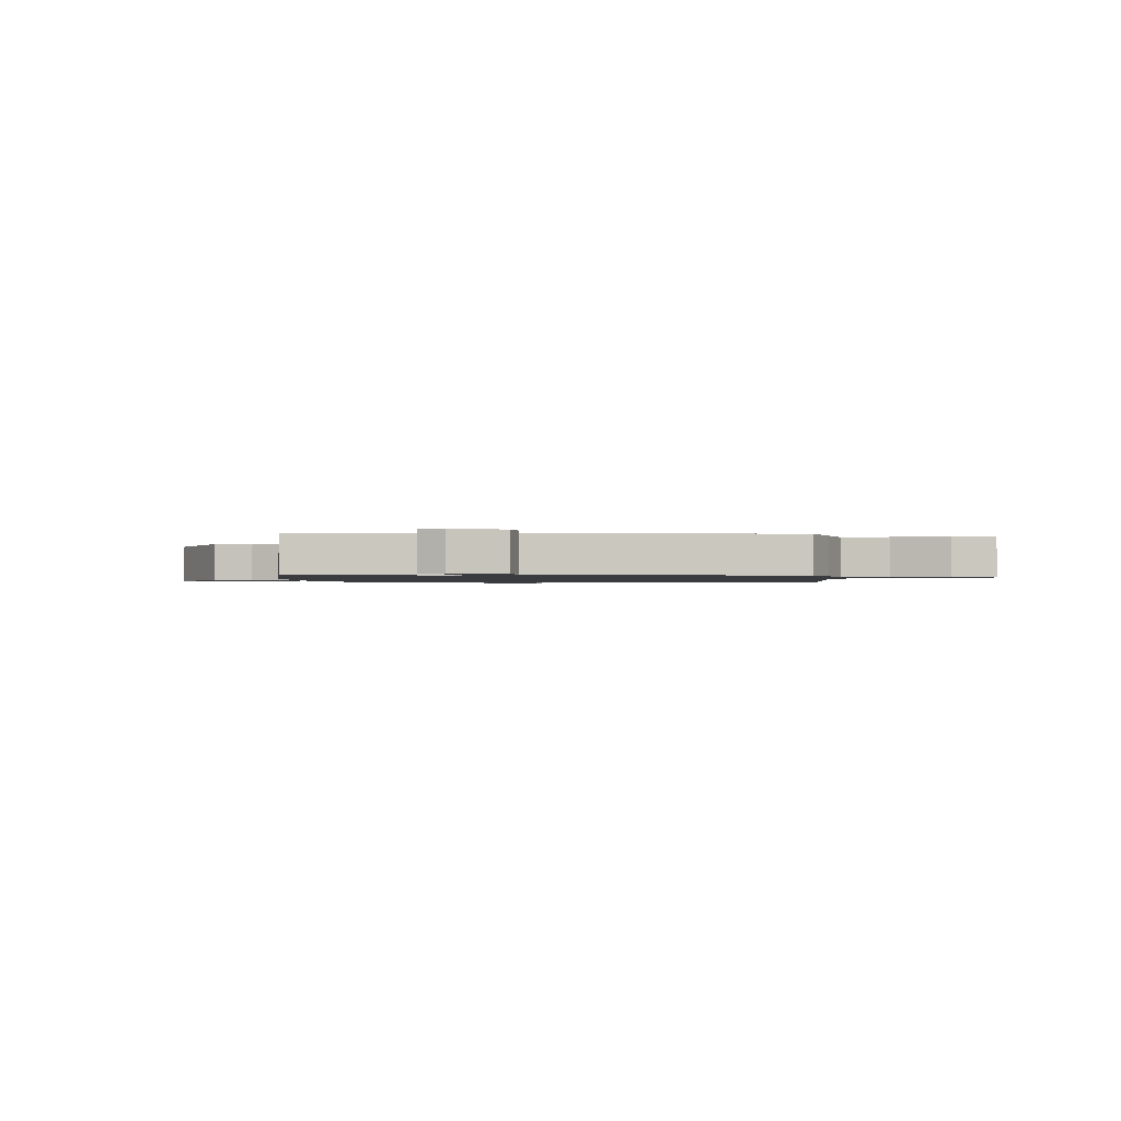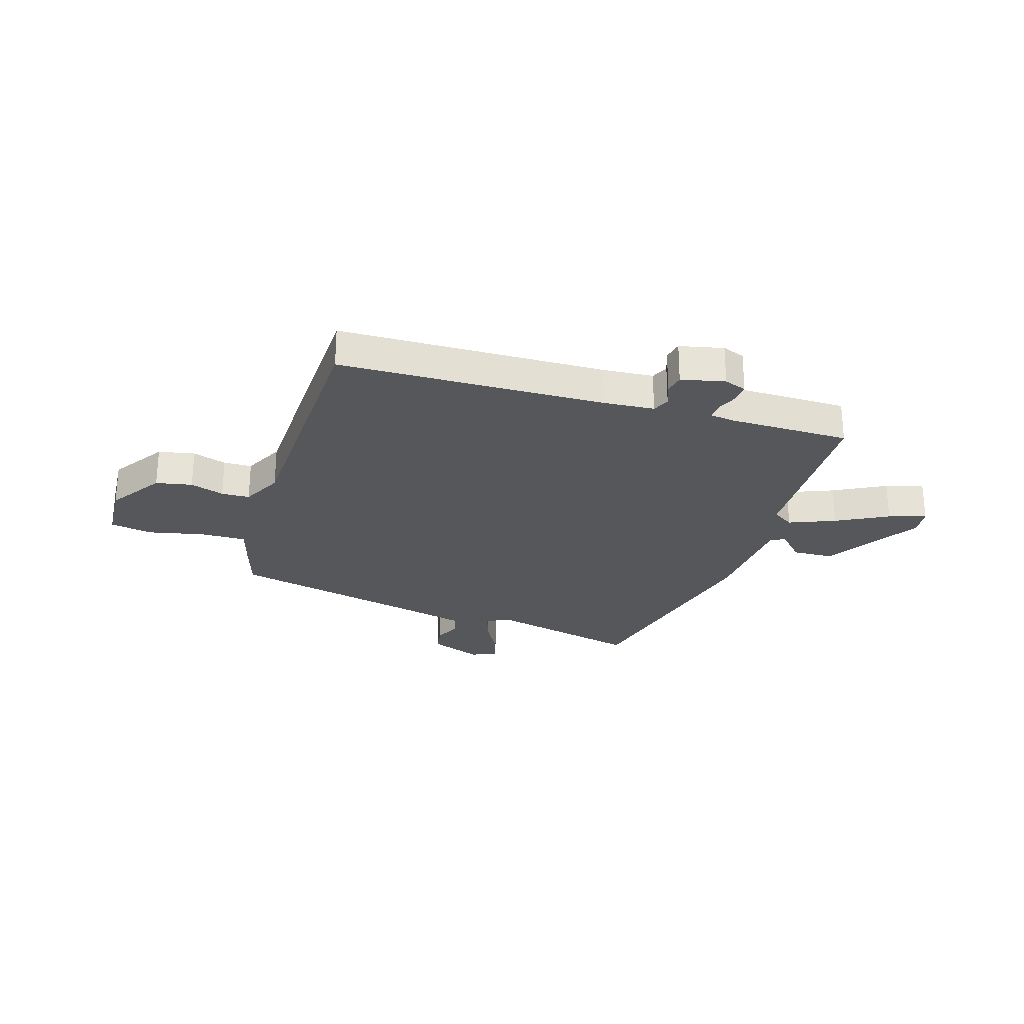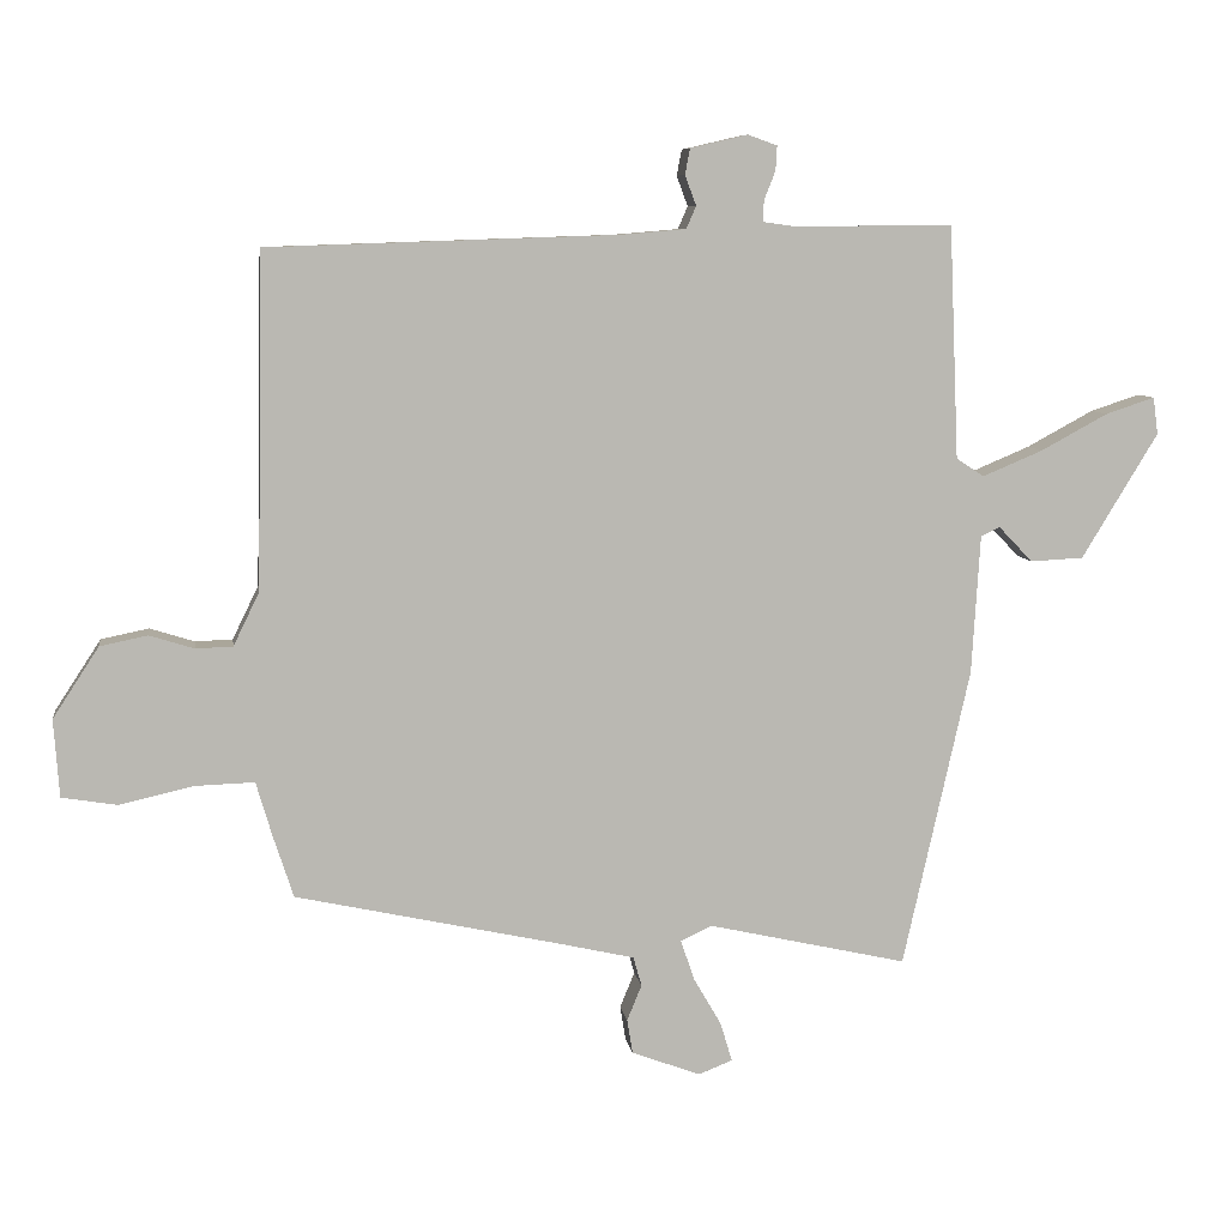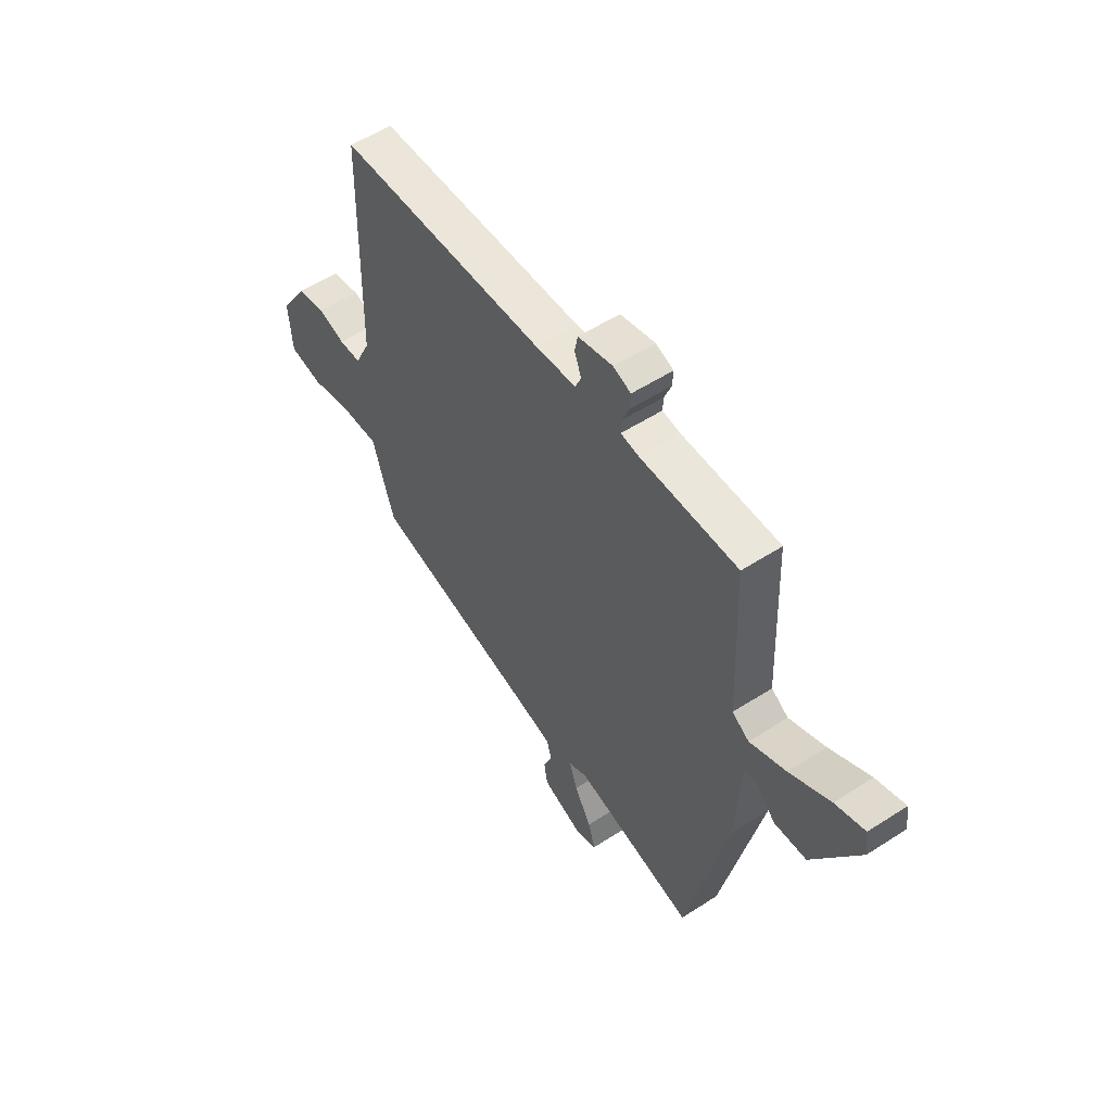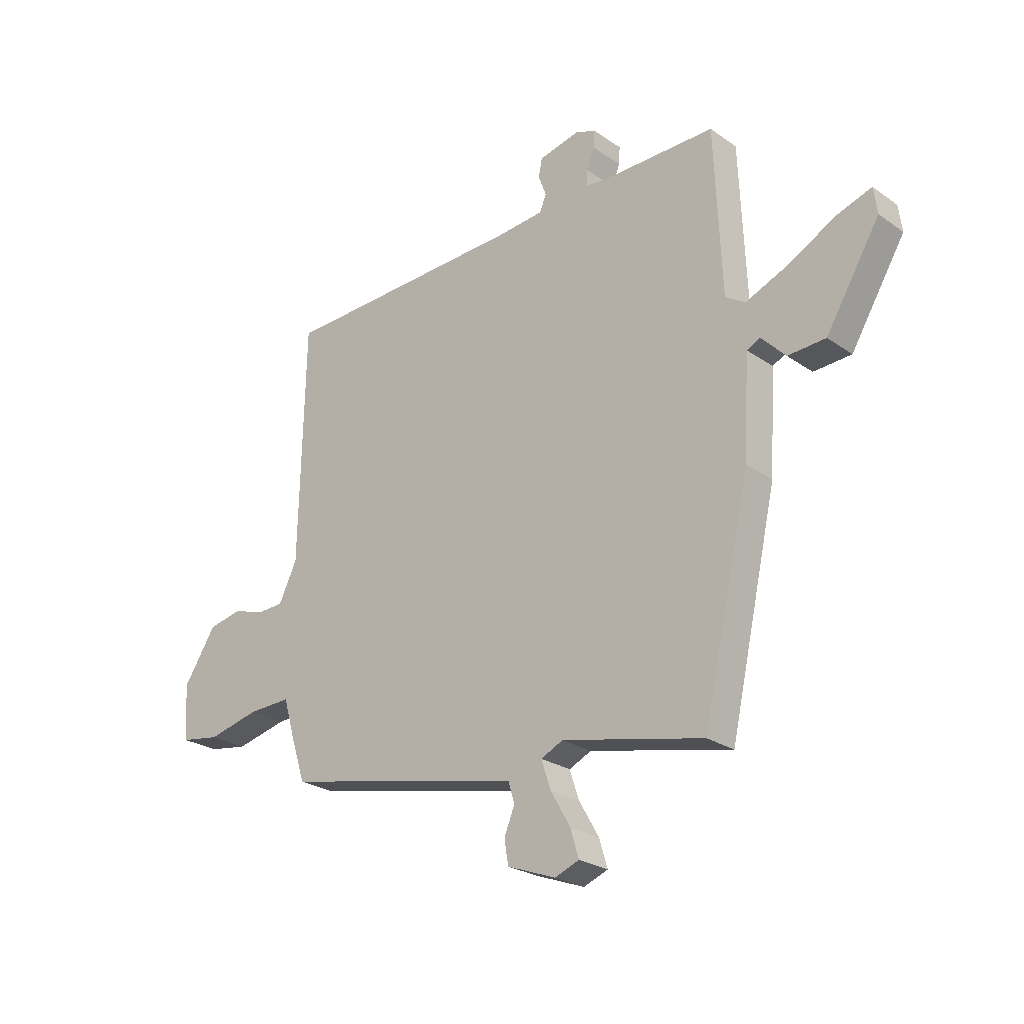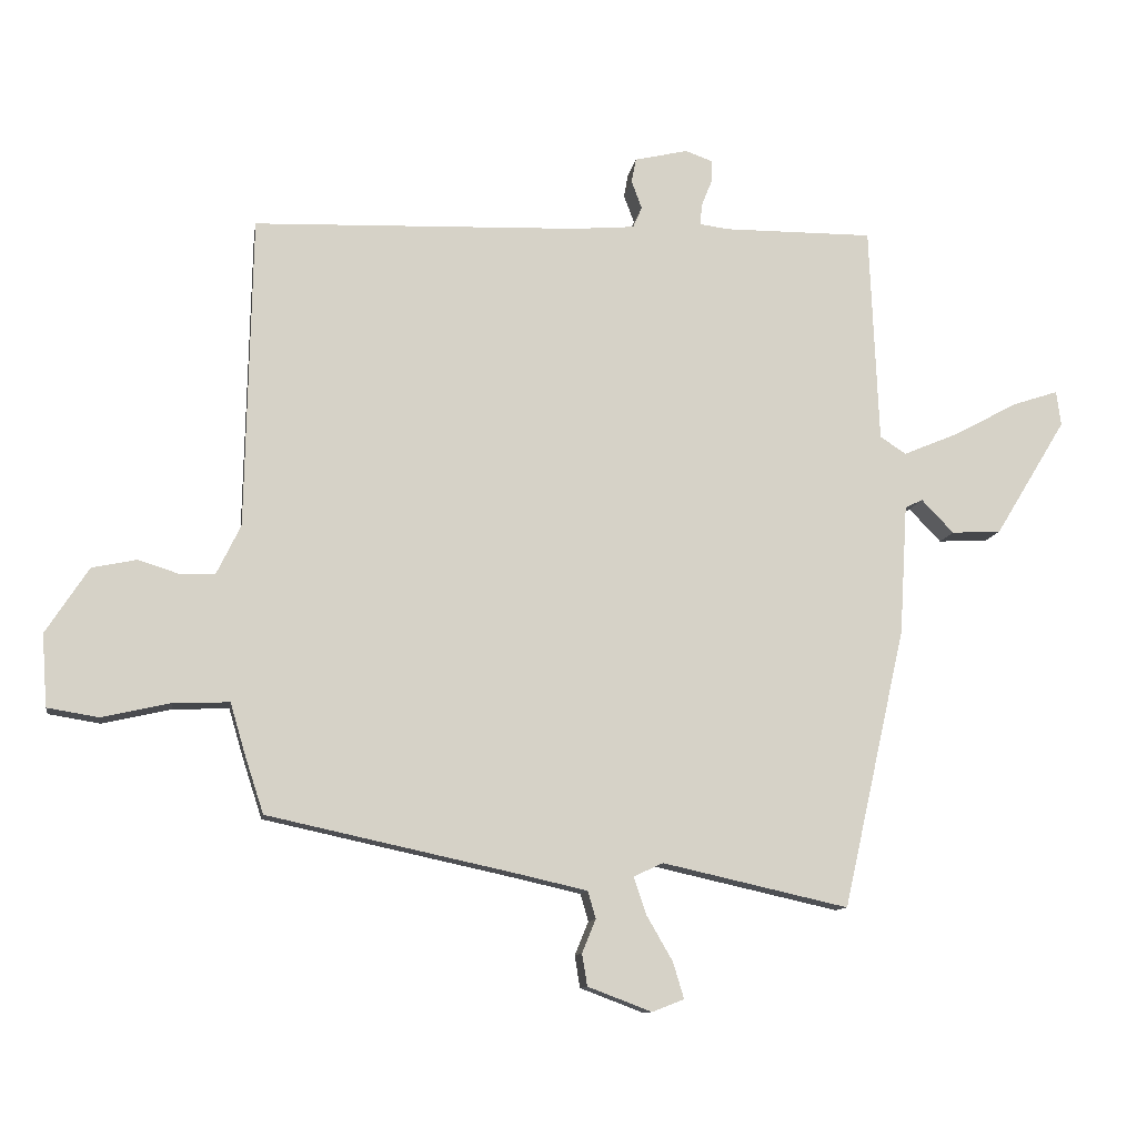
<metadata>
{"format":"obj","ext":"obj","renderer":"f3d","projection":"perspective","resolution":1024,"background":"white","views":[{"elev":-1.3,"azim":-174.9,"up":"+Y"},{"elev":-26.7,"azim":-17.8,"up":"+Y"},{"elev":7.8,"azim":-8.3,"up":"+Z"},{"elev":54.6,"azim":55.6,"up":"+Z"},{"elev":-25.0,"azim":41.7,"up":"+Z"},{"elev":-11.0,"azim":-8.8,"up":"+Z"}]}
</metadata>
<code>
v -0.478 0.07 -0.396
v -0.507 0.07 -0.307
v -0.53 0.07 -0.229
v -0.616 0.07 -0.232
v -0.721 0.07 -0.256
v -0.8 0.07 -0.243
v -0.808 0.07 -0.132
v -0.742 0.07 -0.031
v -0.674 0.07 -0.017
v -0.61 0.07 -0.037
v -0.557 0.07 -0.035
v -0.52 0.07 0.041
v -0.51 0.07 0.518
v -0.012 0.07 0.535
v 0.083 0.07 0.543
v 0.097 0.07 0.575
v 0.081 0.07 0.618
v 0.088 0.07 0.655
v 0.17 0.07 0.674
v 0.212 0.07 0.659
v 0.21 0.07 0.624
v 0.194 0.07 0.584
v 0.192 0.07 0.553
v 0.235 0.07 0.547
v 0.465 0.07 0.548
v 0.479 0.07 0.216
v 0.519 0.07 0.19
v 0.605 0.07 0.226
v 0.701 0.07 0.278
v 0.771 0.07 0.301
v 0.778 0.07 0.248
v 0.669 0.07 0.069
v 0.593 0.07 0.065
v 0.544 0.07 0.116
v 0.517 0.07 0.103
v 0.505 0.07 -0.096
v 0.409 0.07 -0.524
v 0.124 0.07 -0.46
v 0.079 0.07 -0.481
v 0.098 0.07 -0.538
v 0.138 0.07 -0.607
v 0.155 0.07 -0.663
v 0.106 0.07 -0.682
v 0.008 0.07 -0.645
v 0 0.07 -0.596
v 0.021 0.07 -0.545
v 0.009 0.07 -0.503
v -0.096 0.07 -0.479
v -0.478 0 -0.396
v -0.507 0 -0.307
v -0.53 0 -0.229
v -0.616 0 -0.232
v -0.721 0 -0.256
v -0.8 0 -0.243
v -0.808 0 -0.132
v -0.742 0 -0.031
v -0.674 0 -0.017
v -0.61 0 -0.037
v -0.557 0 -0.035
v -0.52 0 0.041
v -0.51 0 0.518
v -0.012 0 0.535
v 0.083 0 0.543
v 0.097 0 0.575
v 0.081 0 0.618
v 0.088 0 0.655
v 0.17 0 0.674
v 0.212 0 0.659
v 0.21 0 0.624
v 0.194 0 0.584
v 0.192 0 0.553
v 0.235 0 0.547
v 0.465 0 0.548
v 0.479 0 0.216
v 0.519 0 0.19
v 0.605 0 0.226
v 0.701 0 0.278
v 0.771 0 0.301
v 0.778 0 0.248
v 0.669 0 0.069
v 0.593 0 0.065
v 0.544 0 0.116
v 0.517 0 0.103
v 0.505 0 -0.096
v 0.409 0 -0.524
v 0.124 0 -0.46
v 0.079 0 -0.481
v 0.098 0 -0.538
v 0.138 0 -0.607
v 0.155 0 -0.663
v 0.106 0 -0.682
v 0.008 0 -0.645
v 0 0 -0.596
v 0.021 0 -0.545
v 0.009 0 -0.503
v -0.096 0 -0.479
f 44 45 46
f 43 44 46
f 42 43 46
f 41 42 46
f 40 41 46
f 39 40 46 47
f 38 39 47 48
f 35 36 37 38
f 32 33 34
f 31 32 34
f 30 31 34
f 29 30 34
f 28 29 34
f 27 28 34 35
f 1 2 3
f 48 1 3
f 38 48 3
f 35 38 3
f 27 35 3
f 26 27 3
f 20 21 22
f 19 20 22
f 18 19 22
f 17 18 22
f 16 17 22
f 15 16 22 23
f 12 13 14
f 11 12 14 15
f 8 9 10
f 7 8 10
f 6 7 10
f 5 6 10
f 4 5 10
f 4 10 11
f 4 11 15
f 3 4 15
f 26 3 15
f 25 26 15
f 24 25 15
f 15 23 24
f 94 93 92
f 94 92 91
f 94 91 90
f 94 90 89
f 94 89 88
f 95 94 88 87
f 96 95 87 86
f 86 85 84 83
f 82 81 80
f 82 80 79
f 82 79 78
f 82 78 77
f 82 77 76
f 83 82 76 75
f 51 50 49
f 51 49 96
f 51 96 86
f 51 86 83
f 51 83 75
f 51 75 74
f 70 69 68
f 70 68 67
f 70 67 66
f 70 66 65
f 70 65 64
f 71 70 64 63
f 62 61 60
f 63 62 60 59
f 58 57 56
f 58 56 55
f 58 55 54
f 58 54 53
f 58 53 52
f 59 58 52
f 63 59 52
f 63 52 51
f 63 51 74
f 63 74 73
f 63 73 72
f 72 71 63
f 1 49 50 2
f 2 50 51 3
f 3 51 52 4
f 4 52 53 5
f 5 53 54 6
f 6 54 55 7
f 7 55 56 8
f 8 56 57 9
f 9 57 58 10
f 10 58 59 11
f 11 59 60 12
f 12 60 61 13
f 13 61 62 14
f 14 62 63 15
f 15 63 64 16
f 16 64 65 17
f 17 65 66 18
f 18 66 67 19
f 19 67 68 20
f 20 68 69 21
f 21 69 70 22
f 22 70 71 23
f 23 71 72 24
f 24 72 73 25
f 25 73 74 26
f 26 74 75 27
f 27 75 76 28
f 28 76 77 29
f 29 77 78 30
f 30 78 79 31
f 31 79 80 32
f 32 80 81 33
f 33 81 82 34
f 34 82 83 35
f 35 83 84 36
f 36 84 85 37
f 37 85 86 38
f 38 86 87 39
f 39 87 88 40
f 40 88 89 41
f 41 89 90 42
f 42 90 91 43
f 43 91 92 44
f 44 92 93 45
f 45 93 94 46
f 46 94 95 47
f 47 95 96 48
f 48 96 49 1

</code>
